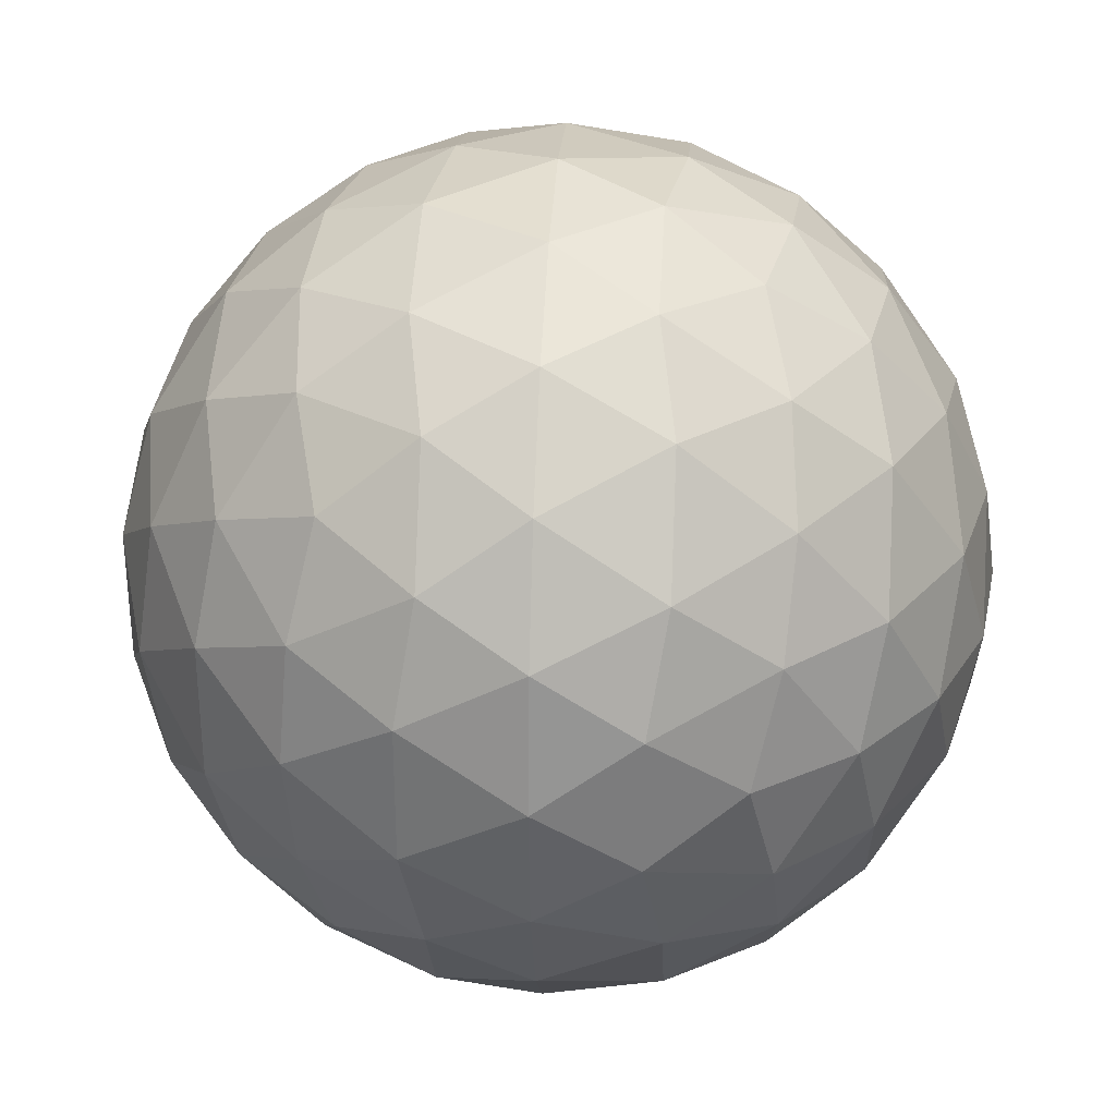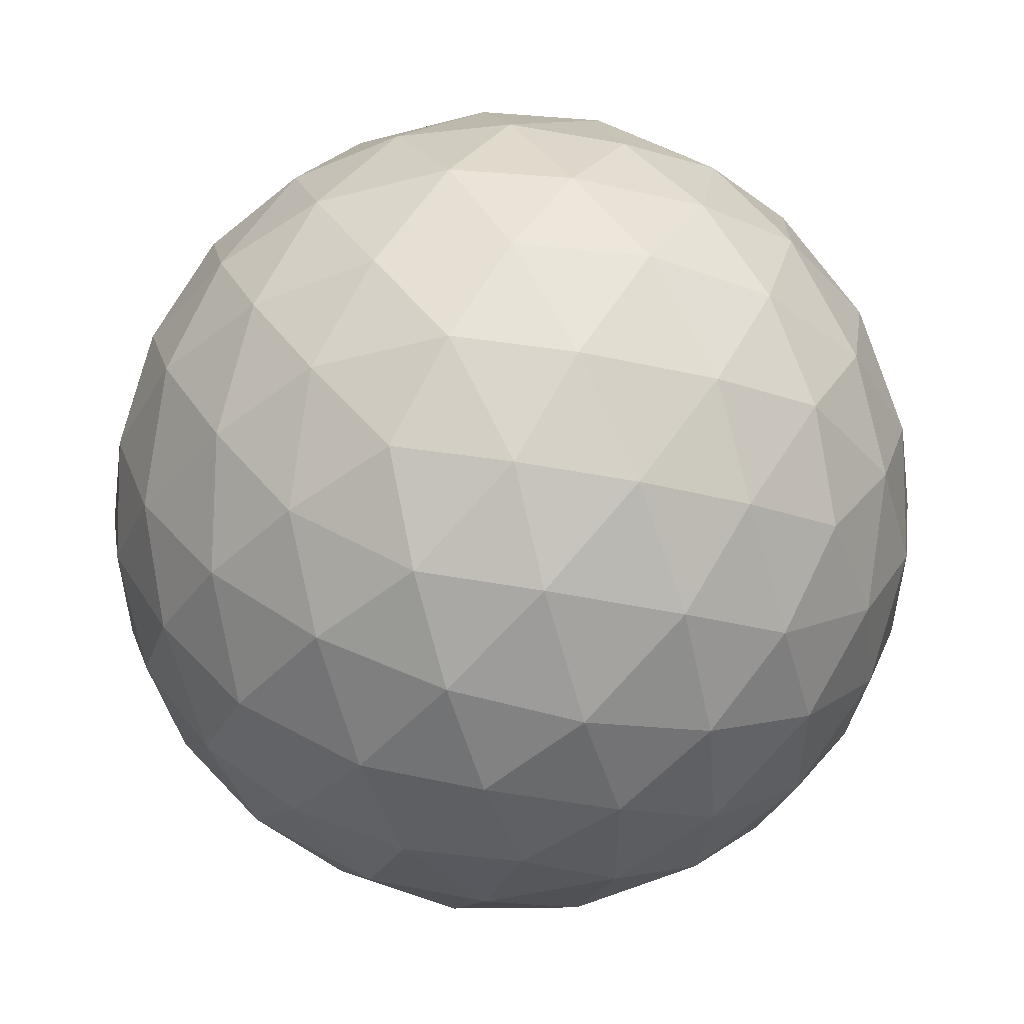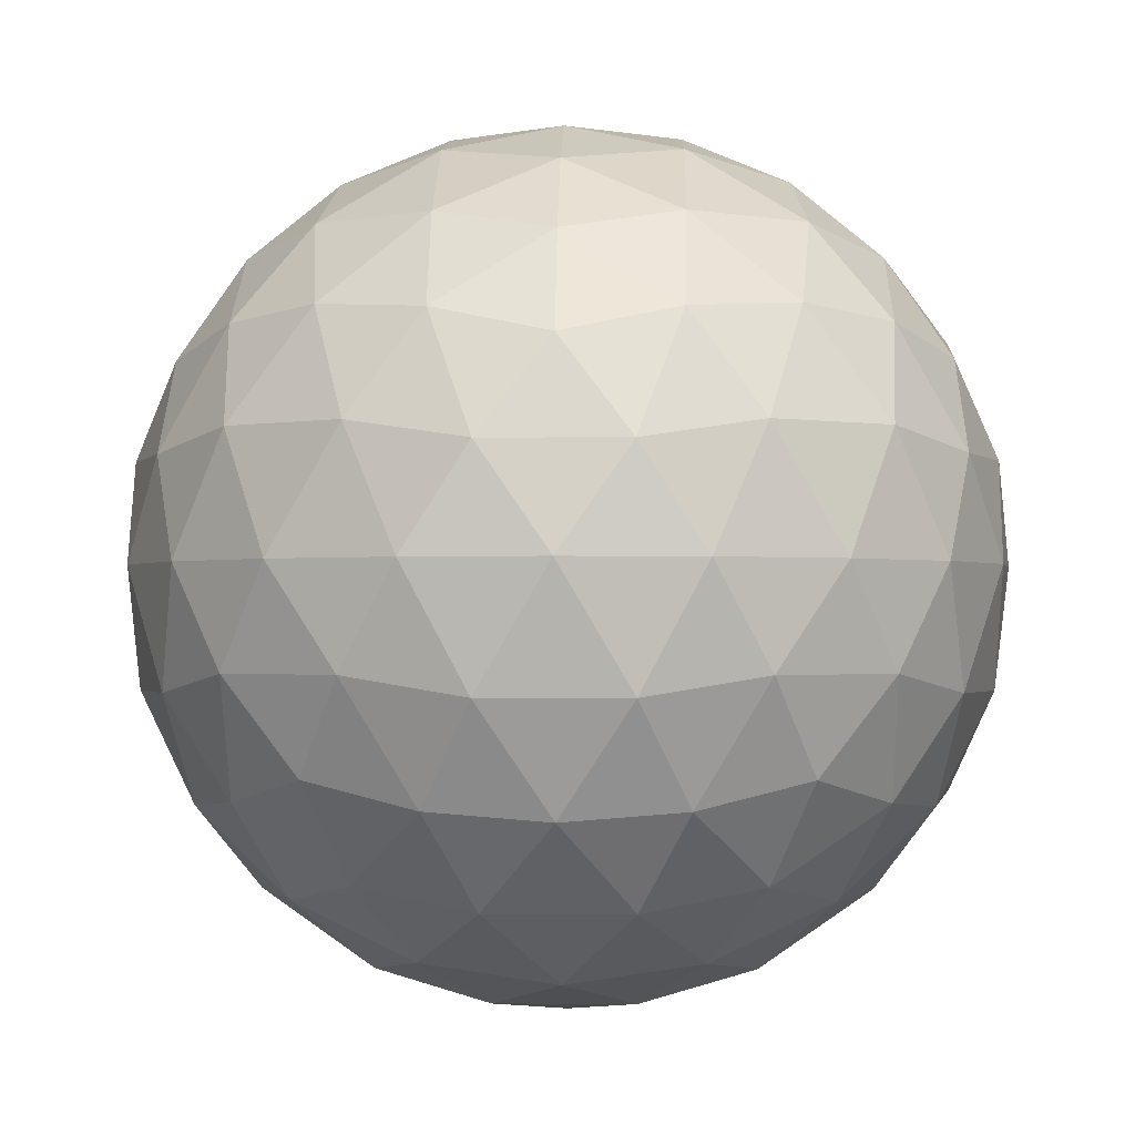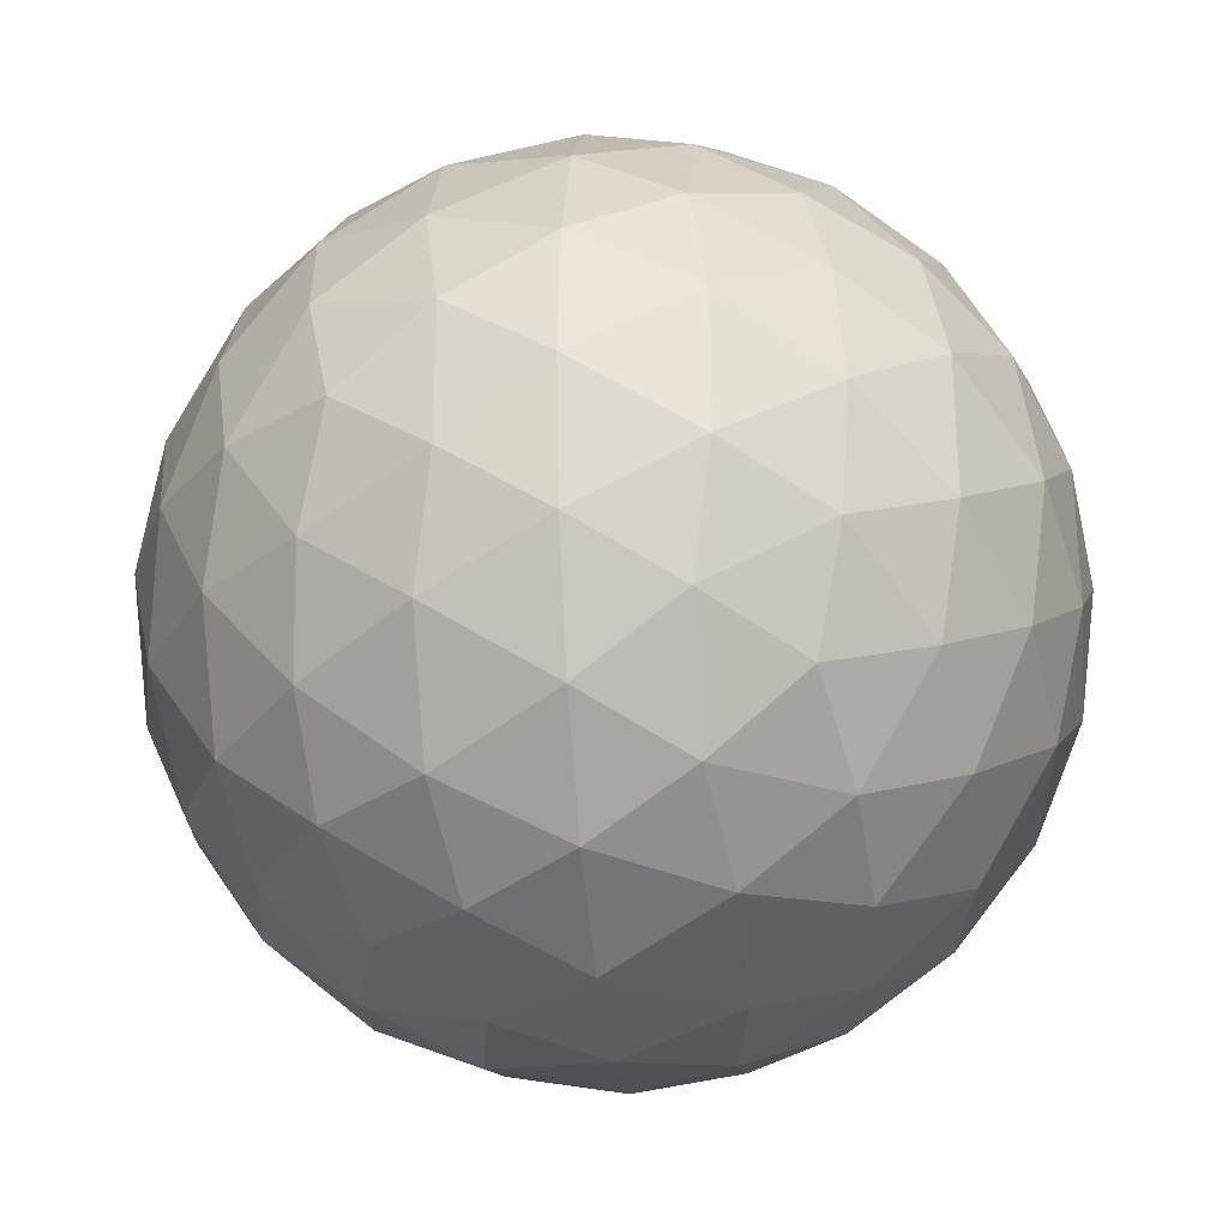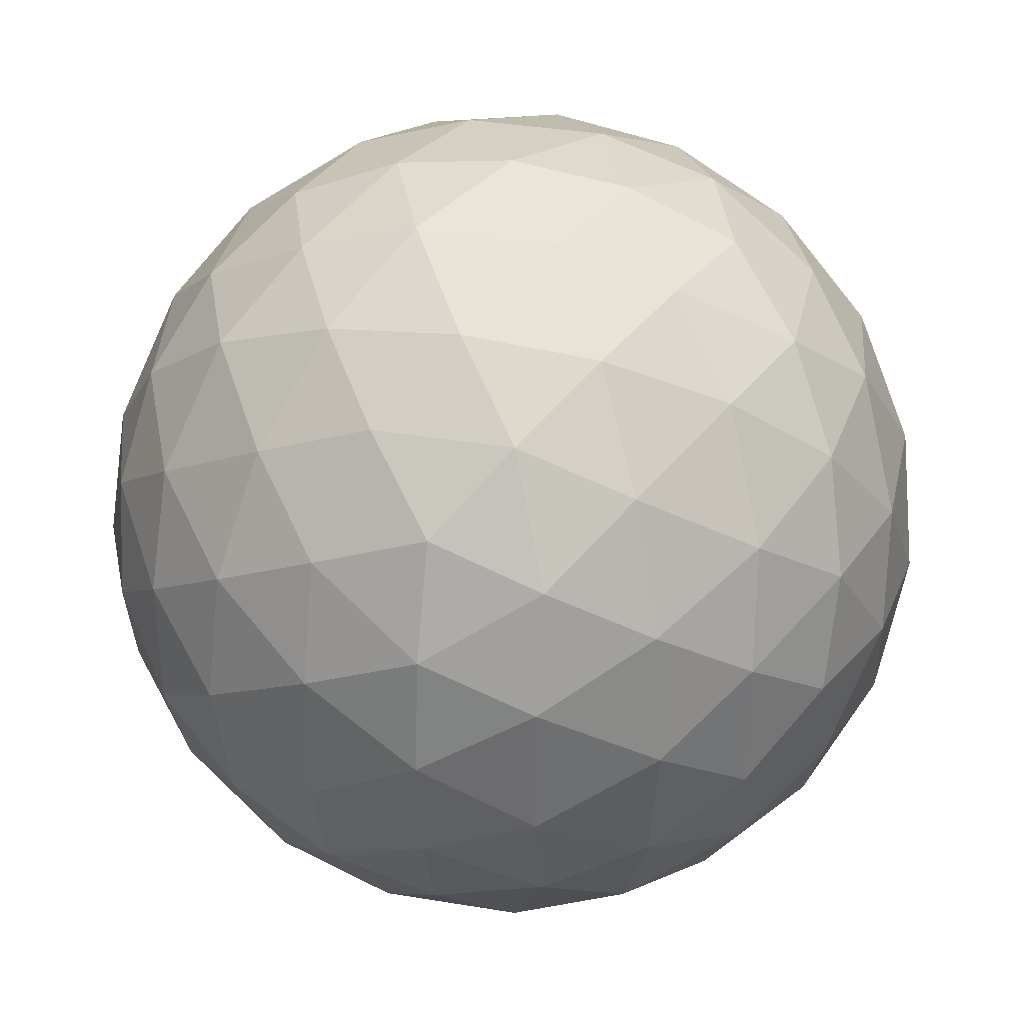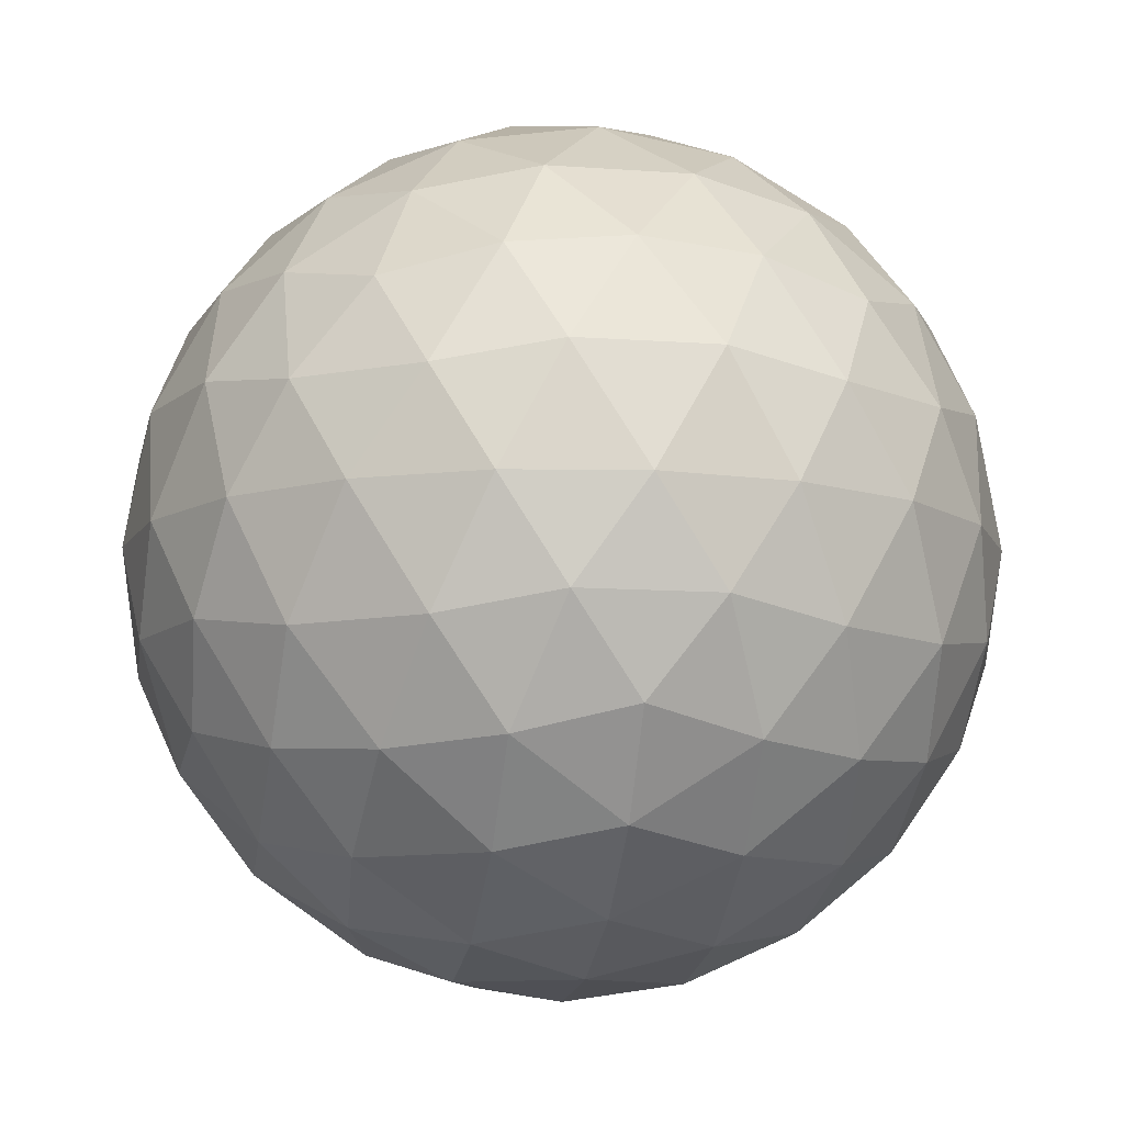
<metadata>
{"format":"obj","ext":"obj","renderer":"f3d","projection":"perspective","resolution":1024,"background":"white","views":[{"elev":31.6,"azim":156.9,"up":"+Y"},{"elev":53.4,"azim":-117.9,"up":"+Y"},{"elev":-1.3,"azim":163.6,"up":"+Z"},{"elev":-29.0,"azim":96.0,"up":"+Y"},{"elev":36.0,"azim":134.1,"up":"+Y"},{"elev":-10.6,"azim":-172.5,"up":"+Z"}]}
</metadata>
<code>
o Sphere
v 0 0 -0.4
v 0.2894 -0.2103 -0.1789
v -0.1106 -0.3403 -0.1789
v -0.3578 0 -0.1789
v -0.1106 0.3403 -0.1789
v 0.2894 0.2103 -0.1789
v 0.1106 -0.3403 0.1789
v -0.2894 -0.2103 0.1789
v -0.2894 0.2103 0.1789
v 0.1106 0.3403 0.1789
v 0.3578 0 0.1789
v 0 0 0.4
v 0.1701 -0.1236 -0.3403
v -0.06498 -0.2 -0.3403
v 0.1051 -0.3236 -0.2103
v 0.1701 0.1236 -0.3403
v 0.3403 0 -0.2103
v -0.2103 0 -0.3403
v -0.2753 -0.2 -0.2103
v -0.06498 0.2 -0.3403
v -0.2753 0.2 -0.2103
v 0.1051 0.3236 -0.2103
v 0.3804 0.1236 0
v 0.3804 -0.1236 0
v 0.2351 -0.3236 0
v 0 -0.4 0
v -0.2351 -0.3236 0
v -0.3804 -0.1236 0
v -0.3804 0.1236 0
v -0.2351 0.3236 0
v 0 0.4 0
v 0.2351 0.3236 0
v 0.2753 -0.2 0.2103
v -0.1051 -0.3236 0.2103
v -0.3403 0 0.2103
v -0.1051 0.3236 0.2103
v 0.2753 0.2 0.2103
v 0.2103 0 0.3403
v 0.06498 -0.2 0.3403
v -0.1701 -0.1236 0.3403
v -0.1701 0.1236 0.3403
v 0.06498 0.2 0.3403
v 0.2389 -0.1736 -0.2698
v 0.08843 -0.06425 -0.3848
v -0.03378 -0.104 -0.3848
v -0.09124 -0.2808 -0.2698
v 0.2051 -0.2775 -0.2023
v -0.00281 -0.3451 -0.2023
v 0.08843 0.06425 -0.3848
v 0.2389 0.1736 -0.2698
v 0.3273 -0.1093 -0.2023
v 0.3273 0.1093 -0.2023
v -0.1093 0 -0.3848
v -0.2953 0 -0.2698
v -0.2005 -0.2808 -0.2023
v -0.329 -0.104 -0.2023
v -0.03378 0.104 -0.3848
v -0.09124 0.2808 -0.2698
v -0.329 0.104 -0.2023
v -0.2005 0.2808 -0.2023
v -0.00281 0.3451 -0.2023
v 0.2051 0.2775 -0.2023
v 0.3482 0.1736 -0.09298
v 0.3837 0.06425 0.09298
v 0.3482 -0.1736 -0.09298
v 0.3837 -0.06425 0.09298
v 0.2727 -0.2775 -0.09298
v 0.1797 -0.3451 0.09298
v -0.05747 -0.3848 -0.09298
v 0.05747 -0.3848 0.09298
v -0.1797 -0.3451 -0.09298
v -0.2727 -0.2775 0.09298
v -0.3837 -0.06425 -0.09298
v -0.3482 -0.1736 0.09298
v -0.3837 0.06425 -0.09298
v -0.3482 0.1736 0.09298
v -0.1797 0.3451 -0.09298
v -0.2727 0.2775 0.09298
v -0.05747 0.3848 -0.09298
v 0.05747 0.3848 0.09298
v 0.2727 0.2775 -0.09298
v 0.1797 0.3451 0.09298
v 0.2005 -0.2808 0.2023
v 0.329 -0.104 0.2023
v 0.00281 -0.3451 0.2023
v -0.2051 -0.2775 0.2023
v -0.3273 -0.1093 0.2023
v -0.3273 0.1093 0.2023
v -0.2051 0.2775 0.2023
v 0.00281 0.3451 0.2023
v 0.2005 0.2808 0.2023
v 0.329 0.104 0.2023
v 0.2953 0 0.2698
v 0.1093 0 0.3848
v 0.09124 -0.2808 0.2698
v 0.03378 -0.104 0.3848
v -0.2389 -0.1736 0.2698
v -0.08843 -0.06425 0.3848
v -0.2389 0.1736 0.2698
v -0.08843 0.06425 0.3848
v 0.09124 0.2808 0.2698
v 0.03378 0.104 0.3848
v 0.1447 -0.2351 -0.2894
v 0.05528 -0.1701 -0.3578
v 0.02112 -0.2753 -0.2894
v 0.2683 -0.06498 -0.2894
v 0.1789 0 -0.3578
v 0.2683 0.06498 -0.2894
v -0.1789 -0.2103 -0.2894
v -0.1447 -0.1051 -0.3578
v -0.2553 -0.1051 -0.2894
v -0.2553 0.1051 -0.2894
v -0.1447 0.1051 -0.3578
v -0.1789 0.2103 -0.2894
v 0.02112 0.2753 -0.2894
v 0.05528 0.1701 -0.3578
v 0.1447 0.2351 -0.2894
v 0.3789 -0.06498 -0.1106
v 0.3789 0.06498 -0.1106
v 0.4 0 0
v 0.05528 -0.3804 -0.1106
v 0.1789 -0.3403 -0.1106
v 0.1236 -0.3804 0
v -0.3447 -0.1701 -0.1106
v -0.2683 -0.2753 -0.1106
v -0.3236 -0.2351 0
v -0.2683 0.2753 -0.1106
v -0.3447 0.1701 -0.1106
v -0.3236 0.2351 0
v 0.1789 0.3403 -0.1106
v 0.05528 0.3804 -0.1106
v 0.1236 0.3804 0
v 0.3447 -0.1701 0.1106
v 0.3236 -0.2351 0
v 0.2683 -0.2753 0.1106
v -0.05528 -0.3804 0.1106
v -0.1236 -0.3804 0
v -0.1789 -0.3403 0.1106
v -0.3789 -0.06498 0.1106
v -0.4 0 0
v -0.3789 0.06498 0.1106
v -0.1789 0.3403 0.1106
v -0.1236 0.3804 0
v -0.05528 0.3804 0.1106
v 0.2683 0.2753 0.1106
v 0.3236 0.2351 0
v 0.3447 0.1701 0.1106
v 0.1789 -0.2103 0.2894
v 0.2553 -0.1051 0.2894
v 0.1447 -0.1051 0.3578
v -0.1447 -0.2351 0.2894
v -0.02112 -0.2753 0.2894
v -0.05528 -0.1701 0.3578
v -0.2683 0.06498 0.2894
v -0.2683 -0.06498 0.2894
v -0.1789 0 0.3578
v -0.02112 0.2753 0.2894
v -0.1447 0.2351 0.2894
v -0.05528 0.1701 0.3578
v 0.2553 0.1051 0.2894
v 0.1789 0.2103 0.2894
v 0.1447 0.1051 0.3578
f 103 47 15
f 47 103 43
f 13 43 103
f 43 2 47
f 103 104 13
f 104 103 105
f 15 105 103
f 105 14 104
f 46 48 3
f 48 46 105
f 14 105 46
f 105 15 48
f 45 104 14
f 104 45 44
f 1 44 45
f 44 13 104
f 106 17 51
f 51 43 106
f 13 106 43
f 43 51 2
f 106 13 107
f 107 108 106
f 17 106 108
f 108 107 16
f 50 6 52
f 52 108 50
f 16 50 108
f 108 52 17
f 49 16 107
f 107 44 49
f 1 49 44
f 44 107 13
f 109 55 19
f 55 109 46
f 14 46 109
f 46 3 55
f 109 110 14
f 110 109 111
f 19 111 109
f 111 18 110
f 54 56 4
f 56 54 111
f 18 111 54
f 111 19 56
f 53 110 18
f 110 53 45
f 1 45 53
f 45 14 110
f 112 59 21
f 59 112 54
f 18 54 112
f 54 4 59
f 112 113 18
f 113 112 114
f 21 114 112
f 114 20 113
f 58 60 5
f 60 58 114
f 20 114 58
f 114 21 60
f 57 113 20
f 113 57 53
f 1 53 57
f 53 18 113
f 115 61 22
f 61 115 58
f 20 58 115
f 58 5 61
f 115 116 20
f 116 115 117
f 22 117 115
f 117 16 116
f 50 62 6
f 62 50 117
f 16 117 50
f 117 22 62
f 49 116 16
f 116 49 57
f 1 57 49
f 57 20 116
f 118 24 65
f 65 51 118
f 17 118 51
f 51 65 2
f 118 17 119
f 119 120 118
f 24 118 120
f 120 119 23
f 64 11 66
f 66 120 64
f 23 64 120
f 120 66 24
f 63 23 119
f 119 52 63
f 6 63 52
f 52 119 17
f 121 26 69
f 69 48 121
f 15 121 48
f 48 69 3
f 121 15 122
f 122 123 121
f 26 121 123
f 123 122 25
f 68 7 70
f 70 123 68
f 25 68 123
f 123 70 26
f 67 25 122
f 122 47 67
f 2 67 47
f 47 122 15
f 124 28 73
f 73 56 124
f 19 124 56
f 56 73 4
f 124 19 125
f 125 126 124
f 28 124 126
f 126 125 27
f 72 8 74
f 74 126 72
f 27 72 126
f 126 74 28
f 71 27 125
f 125 55 71
f 3 71 55
f 55 125 19
f 127 30 77
f 77 60 127
f 21 127 60
f 60 77 5
f 127 21 128
f 128 129 127
f 30 127 129
f 129 128 29
f 76 9 78
f 78 129 76
f 29 76 129
f 129 78 30
f 75 29 128
f 128 59 75
f 4 75 59
f 59 128 21
f 130 32 81
f 81 62 130
f 22 130 62
f 62 81 6
f 130 22 131
f 131 132 130
f 32 130 132
f 132 131 31
f 80 10 82
f 82 132 80
f 31 80 132
f 132 82 32
f 79 31 131
f 131 61 79
f 5 79 61
f 61 131 22
f 133 84 33
f 84 133 66
f 24 66 133
f 66 11 84
f 133 134 24
f 134 133 135
f 33 135 133
f 135 25 134
f 68 83 7
f 83 68 135
f 25 135 68
f 135 33 83
f 67 134 25
f 134 67 65
f 2 65 67
f 65 24 134
f 136 85 34
f 85 136 70
f 26 70 136
f 70 7 85
f 136 137 26
f 137 136 138
f 34 138 136
f 138 27 137
f 72 86 8
f 86 72 138
f 27 138 72
f 138 34 86
f 71 137 27
f 137 71 69
f 3 69 71
f 69 26 137
f 139 87 35
f 87 139 74
f 28 74 139
f 74 8 87
f 139 140 28
f 140 139 141
f 35 141 139
f 141 29 140
f 76 88 9
f 88 76 141
f 29 141 76
f 141 35 88
f 75 140 29
f 140 75 73
f 4 73 75
f 73 28 140
f 142 89 36
f 89 142 78
f 30 78 142
f 78 9 89
f 142 143 30
f 143 142 144
f 36 144 142
f 144 31 143
f 80 90 10
f 90 80 144
f 31 144 80
f 144 36 90
f 79 143 31
f 143 79 77
f 5 77 79
f 77 30 143
f 145 91 37
f 91 145 82
f 32 82 145
f 82 10 91
f 145 146 32
f 146 145 147
f 37 147 145
f 147 23 146
f 64 92 11
f 92 64 147
f 23 147 64
f 147 37 92
f 63 146 23
f 146 63 81
f 6 81 63
f 81 32 146
f 148 39 95
f 95 83 148
f 33 148 83
f 83 95 7
f 148 33 149
f 149 150 148
f 39 148 150
f 150 149 38
f 94 12 96
f 96 150 94
f 38 94 150
f 150 96 39
f 93 38 149
f 149 84 93
f 11 93 84
f 84 149 33
f 151 40 97
f 97 86 151
f 34 151 86
f 86 97 8
f 151 34 152
f 152 153 151
f 40 151 153
f 153 152 39
f 96 12 98
f 98 153 96
f 39 96 153
f 153 98 40
f 95 39 152
f 152 85 95
f 7 95 85
f 85 152 34
f 154 41 99
f 99 88 154
f 35 154 88
f 88 99 9
f 154 35 155
f 155 156 154
f 41 154 156
f 156 155 40
f 98 12 100
f 100 156 98
f 40 98 156
f 156 100 41
f 97 40 155
f 155 87 97
f 8 97 87
f 87 155 35
f 157 42 101
f 101 90 157
f 36 157 90
f 90 101 10
f 157 36 158
f 158 159 157
f 42 157 159
f 159 158 41
f 100 12 102
f 102 159 100
f 41 100 159
f 159 102 42
f 99 41 158
f 158 89 99
f 9 99 89
f 89 158 36
f 160 38 93
f 93 92 160
f 37 160 92
f 92 93 11
f 160 37 161
f 161 162 160
f 38 160 162
f 162 161 42
f 102 12 94
f 94 162 102
f 42 102 162
f 162 94 38
f 101 42 161
f 161 91 101
f 10 101 91
f 91 161 37

</code>
